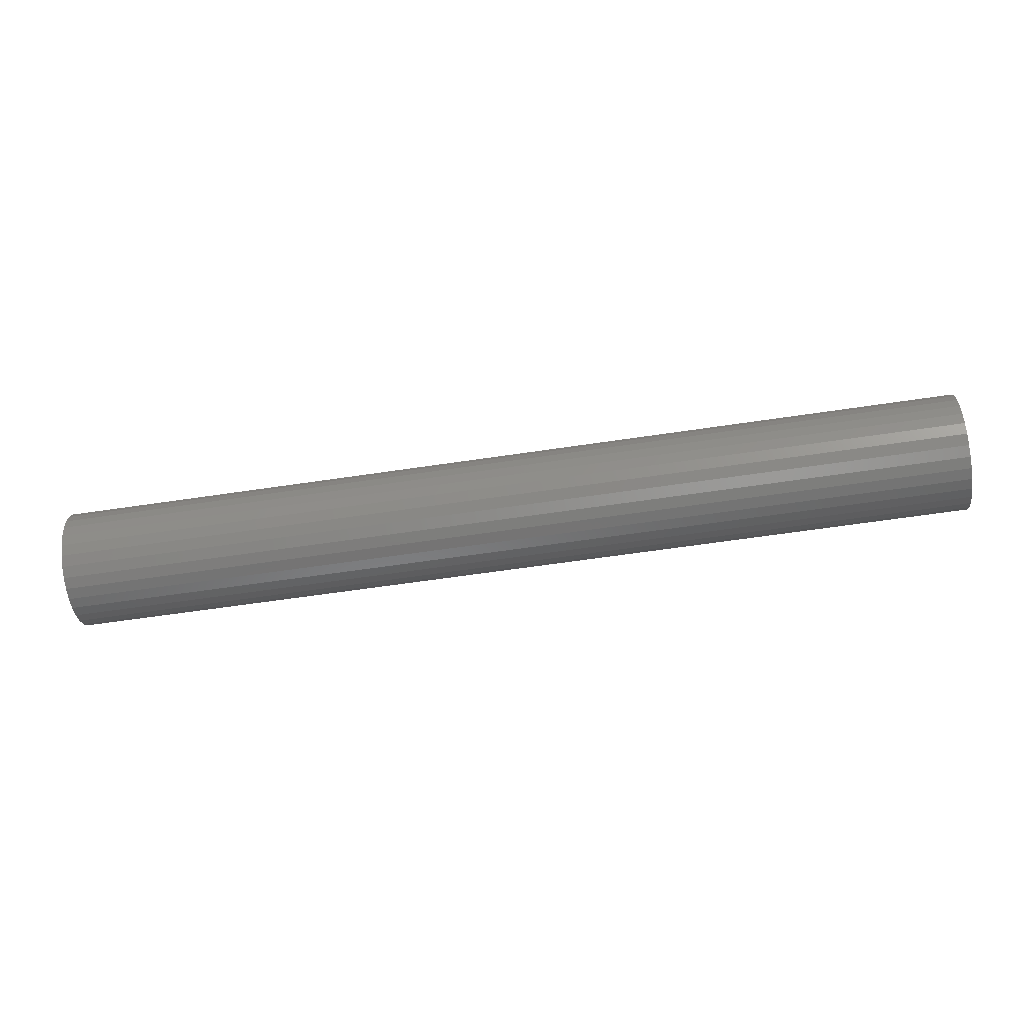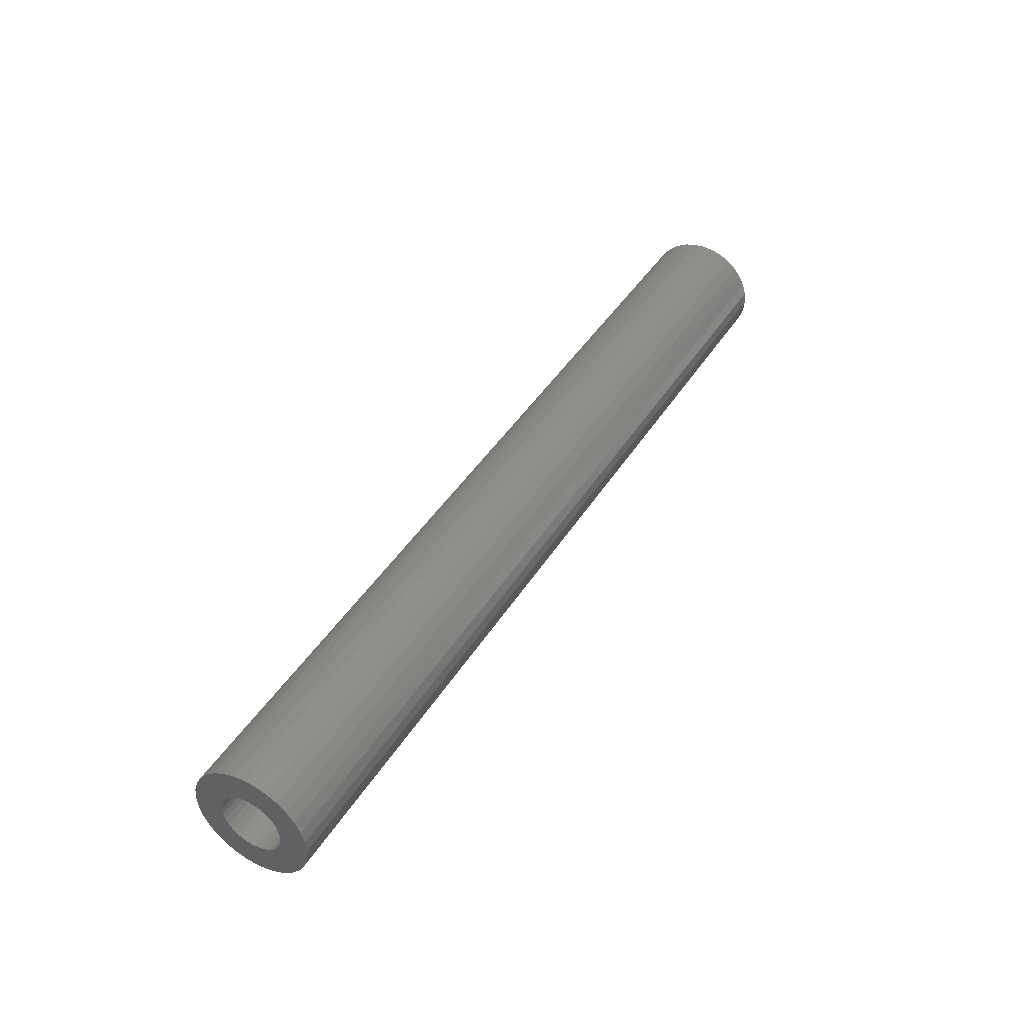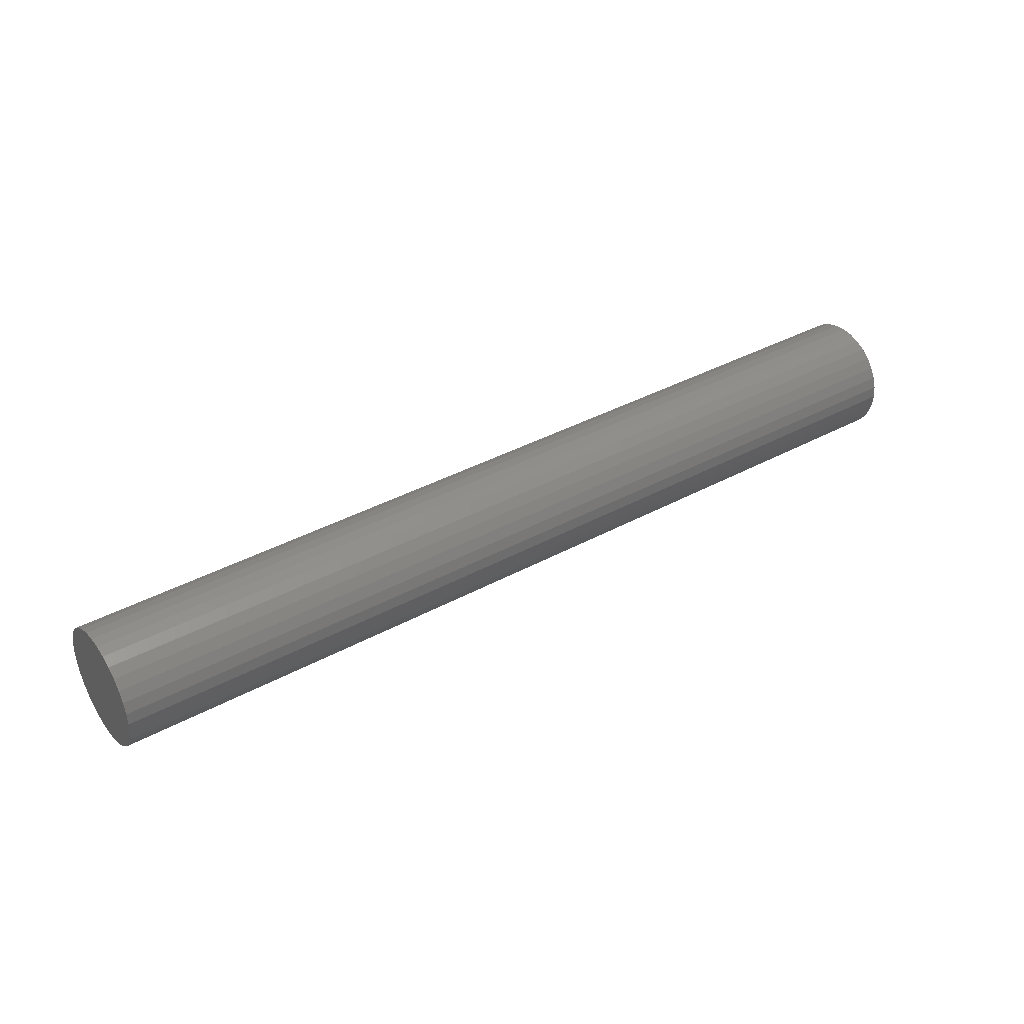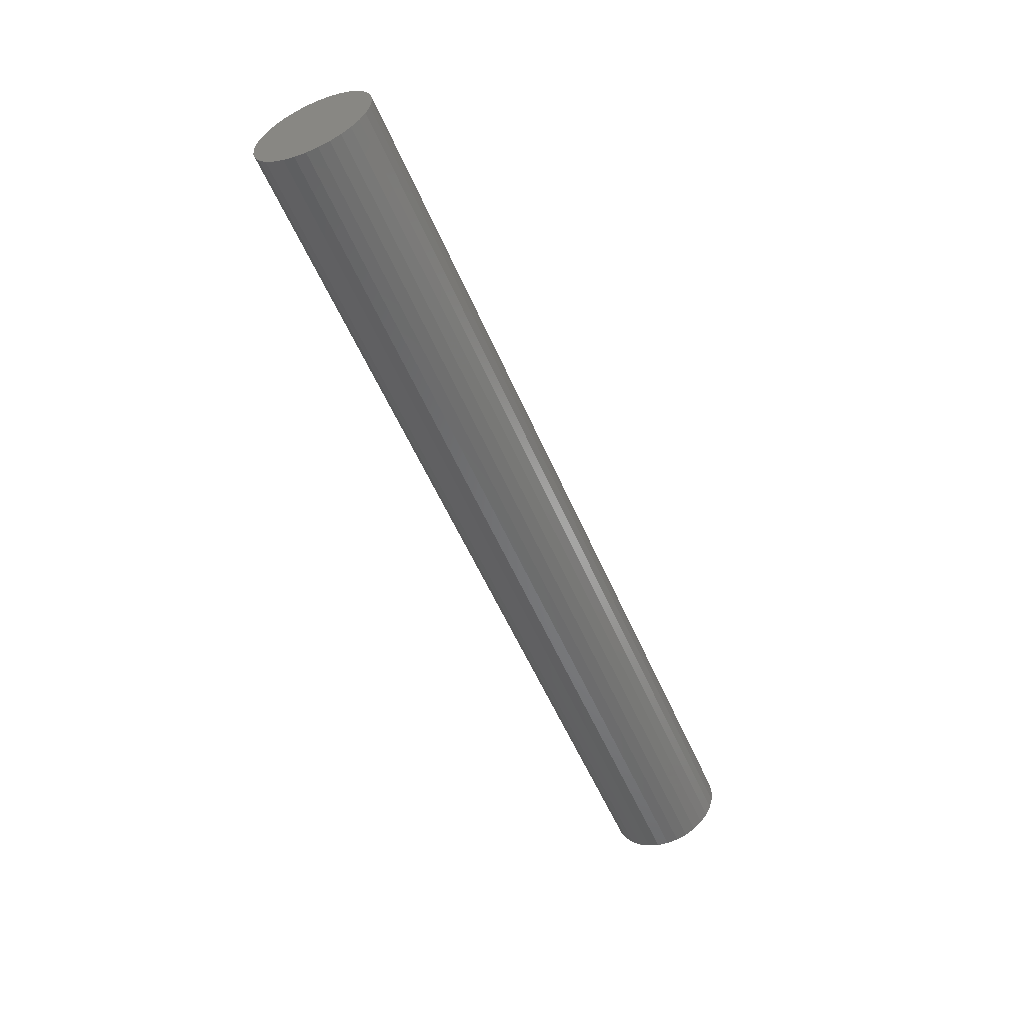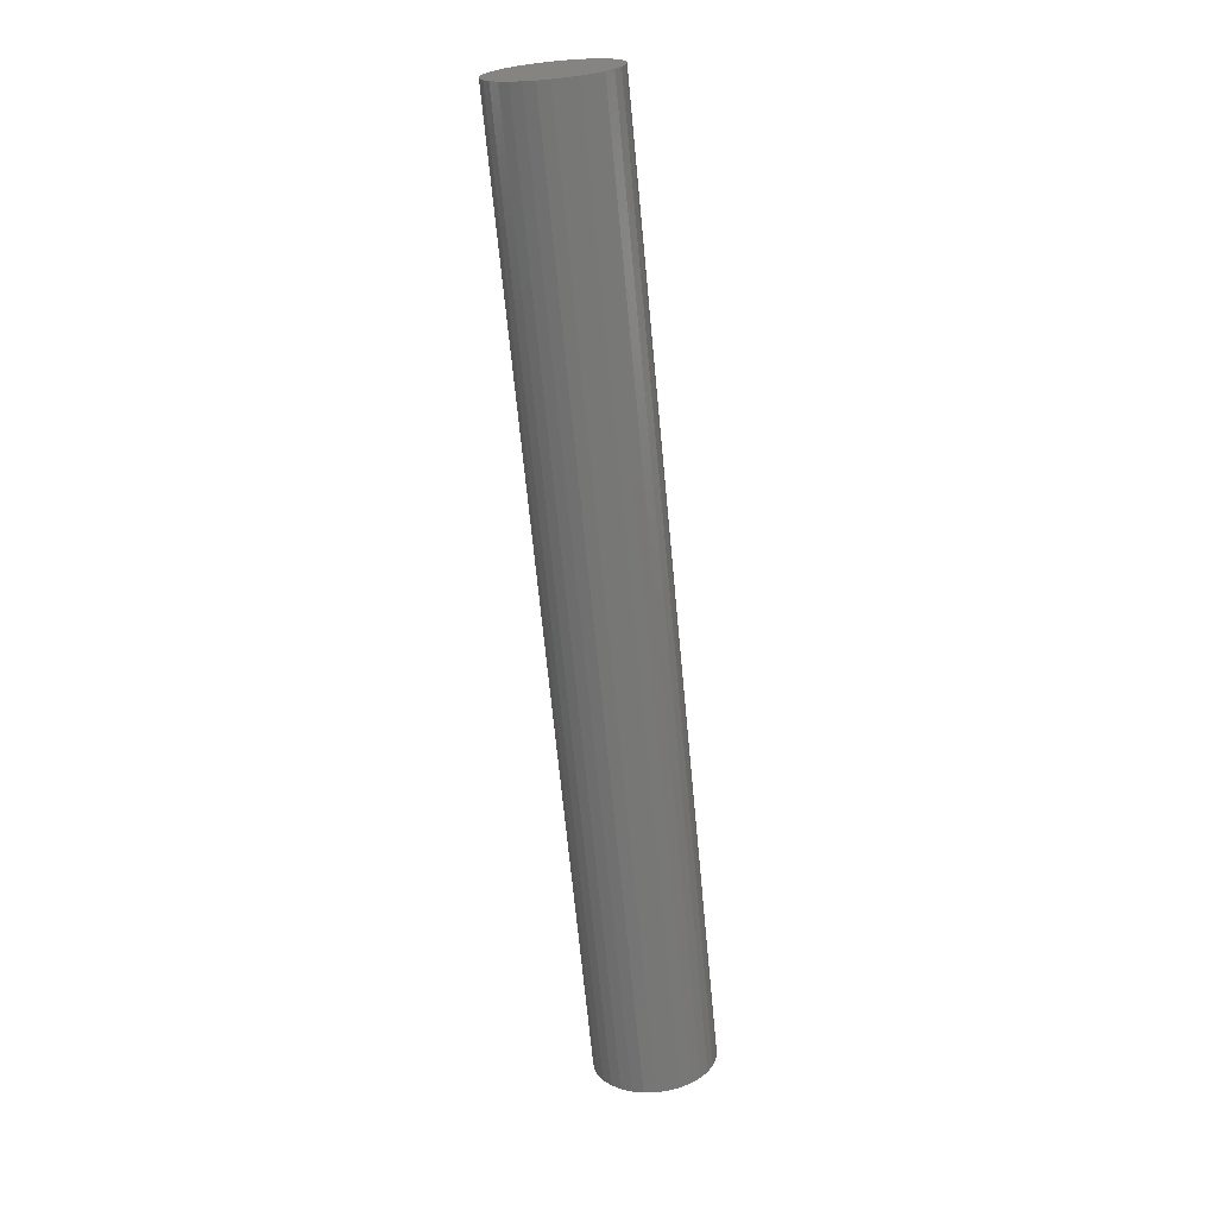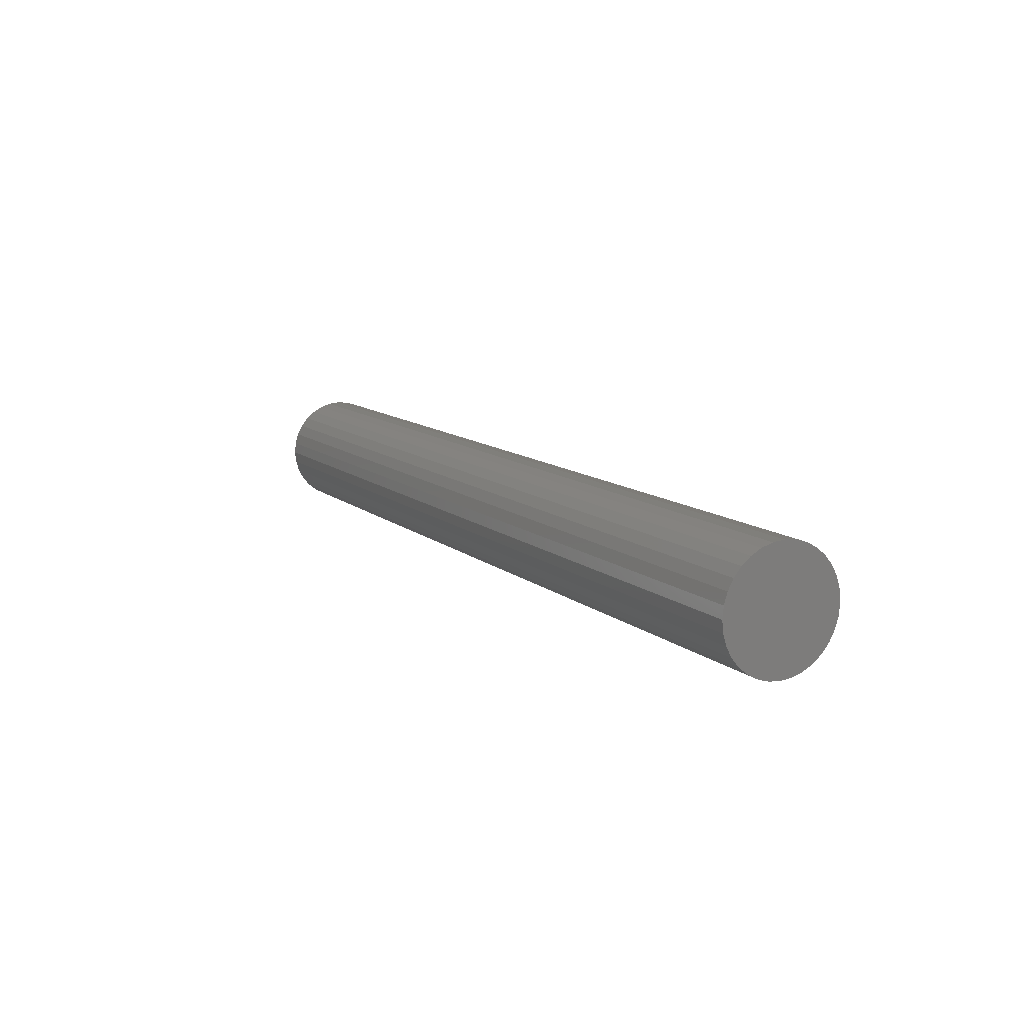
<metadata>
{"format":"stl","ext":"stl","renderer":"f3d","projection":"perspective","resolution":1024,"background":"white","views":[{"elev":-61.3,"azim":8.7,"up":"+Y"},{"elev":42.5,"azim":-60.5,"up":"+Z"},{"elev":37.5,"azim":145.0,"up":"+Z"},{"elev":-54.8,"azim":112.9,"up":"+Y"},{"elev":-68.7,"azim":95.5,"up":"+Z"},{"elev":11.4,"azim":61.6,"up":"+Y"}]}
</metadata>
<code>
# stl→obj: 128 verts, 252 faces
v -0.75 -0.03542 0.0364
v -0.75 -0.08988 0.03764
v -0.75 -0.02761 0.0428
v -0.75 -0.04182 0.0286
v -0.75 -0.09548 0.01919
v -0.75 -0.04657 0.0197
v -0.75 -0.0495 0.01004
v -0.75 -0.04657 -0.0197
v -0.75 -0.09548 -0.01919
v -0.75 -0.0495 -0.01004
v -0.75 0.09186 0.03764
v -0.75 0.03739 0.0364
v -0.75 0.02959 0.0428
v -0.75 0.04379 0.0286
v -0.75 0.04855 0.0197
v -0.75 0.09745 0.01919
v -0.75 0.05148 0.01004
v -0.75 0.05247 -8.953e-18
v -0.75 0.04855 -0.0197
v -0.75 0.05148 -0.01004
v -0.75 0.09745 -0.01919
v -0.75 0.04379 -0.0286
v -0.75 0.09186 -0.03764
v -0.75 0.03739 -0.0364
v -0.75 0.02959 -0.0428
v -0.75 -0.09737 1.227e-17
v -0.75 -0.05049 -1.921e-17
v -0.75 0.09934 -3.591e-17
v -0.75 0.0009868 0.05148
v -0.75 -0.08079 0.05464
v -0.75 -0.06856 0.06955
v -0.75 -0.05366 0.08178
v -0.75 -0.03665 0.09087
v -0.75 -0.0182 0.09647
v -0.75 0.0009868 0.09836
v -0.75 0.02017 0.09647
v -0.75 0.03863 0.09087
v -0.75 0.05563 0.08178
v -0.75 0.07053 0.06955
v -0.75 0.08277 0.05464
v -0.75 0.01103 0.05049
v -0.75 -0.009056 0.05049
v -0.75 -0.01871 0.04756
v -0.75 -0.08988 -0.03764
v -0.75 -0.04182 -0.0286
v -0.75 -0.03542 -0.0364
v -0.75 -0.02761 -0.0428
v -0.75 -0.08079 -0.05464
v -0.75 -0.01871 -0.04756
v -0.75 -0.009056 -0.05049
v -0.75 0.0009868 -0.05148
v -0.75 -0.06856 -0.06955
v -0.75 0.08277 -0.05464
v -0.75 0.07053 -0.06955
v -0.75 0.05563 -0.08178
v -0.75 0.03863 -0.09087
v -0.75 0.02017 -0.09647
v -0.75 0.0009868 -0.09836
v -0.75 -0.0182 -0.09647
v -0.75 -0.03665 -0.09087
v -0.75 -0.05366 -0.08178
v -0.75 0.02069 0.04756
v -0.75 0.01103 -0.05049
v -0.75 0.02069 -0.04756
v 0.7344 0.01103 -0.05049
v 0.7344 0.02069 -0.04756
v 0.7344 0.02959 -0.0428
v 0.7344 0.03739 -0.0364
v 0.7344 0.04379 -0.0286
v 0.7344 0.04855 -0.0197
v 0.7344 0.05148 -0.01004
v 0.7344 0.05247 -8.953e-18
v 0.7344 0.0009868 -0.05148
v 0.7344 -0.009056 -0.05049
v 0.7344 -0.01871 -0.04756
v 0.7344 -0.02761 -0.0428
v 0.7344 -0.03542 -0.0364
v 0.7344 -0.04182 -0.0286
v 0.7344 -0.04657 -0.0197
v 0.7344 -0.0495 -0.01004
v 0.7344 -0.05049 -1.921e-17
v 0.7344 -0.009056 0.05049
v 0.7344 -0.01871 0.04756
v 0.7344 -0.02761 0.0428
v 0.7344 -0.03542 0.0364
v 0.7344 -0.04182 0.0286
v 0.7344 -0.04657 0.0197
v 0.7344 -0.0495 0.01004
v 0.7344 0.0009868 0.05148
v 0.7344 0.01103 0.05049
v 0.7344 0.02069 0.04756
v 0.7344 0.02959 0.0428
v 0.7344 0.03739 0.0364
v 0.7344 0.04379 0.0286
v 0.7344 0.04855 0.0197
v 0.7344 0.05148 0.01004
v 0.7812 0.09934 -1.182e-17
v 0.7812 0.09745 -0.01919
v 0.7812 0.09186 -0.03764
v 0.7812 0.08277 -0.05464
v 0.7812 0.07053 -0.06955
v 0.7812 0.05563 -0.08178
v 0.7812 0.03863 -0.09087
v 0.7812 0.02017 -0.09647
v 0.7812 0.0009868 -0.09836
v 0.7812 -0.0182 -0.09647
v 0.7812 -0.03665 -0.09087
v 0.7812 -0.05366 -0.08178
v 0.7812 -0.06856 -0.06955
v 0.7812 -0.08079 -0.05464
v 0.7812 -0.08988 -0.03764
v 0.7812 -0.09548 -0.01919
v 0.7812 -0.09737 1.227e-17
v 0.7812 -0.09548 0.01919
v 0.7812 -0.08988 0.03764
v 0.7812 -0.08079 0.05464
v 0.7812 -0.06856 0.06955
v 0.7812 -0.05366 0.08178
v 0.7812 -0.03665 0.09087
v 0.7812 -0.0182 0.09647
v 0.7812 0.0009868 0.09836
v 0.7812 0.02017 0.09647
v 0.7812 0.03863 0.09087
v 0.7812 0.05563 0.08178
v 0.7812 0.07053 0.06955
v 0.7812 0.08277 0.05464
v 0.7812 0.09186 0.03764
v 0.7812 0.09745 0.01919
f 1 2 3
f 2 1 4
f 4 5 2
f 6 5 4
f 5 6 7
f 8 9 10
f 11 12 13
f 14 12 11
f 15 14 11
f 16 15 11
f 17 15 16
f 17 16 18
f 19 20 21
f 22 19 21
f 23 22 21
f 24 22 23
f 25 24 23
f 26 5 7
f 26 7 27
f 26 27 10
f 26 10 9
f 28 21 20
f 28 20 18
f 28 18 16
f 29 30 31
f 29 31 32
f 29 32 33
f 29 33 34
f 29 34 35
f 29 35 36
f 29 36 37
f 29 37 38
f 29 38 39
f 29 39 40
f 29 40 41
f 30 29 42
f 30 42 43
f 30 43 3
f 30 3 2
f 44 9 8
f 44 8 45
f 44 45 46
f 44 46 47
f 44 47 48
f 48 47 49
f 48 49 50
f 48 50 51
f 48 51 52
f 51 53 54
f 51 54 55
f 51 55 56
f 51 56 57
f 51 57 58
f 51 58 59
f 51 59 60
f 51 60 61
f 51 61 52
f 40 11 13
f 40 13 62
f 40 62 41
f 53 51 63
f 53 63 64
f 53 64 25
f 53 25 23
f 51 65 63
f 63 65 66
f 63 66 64
f 64 66 67
f 64 67 25
f 25 67 68
f 25 68 24
f 24 68 69
f 24 69 22
f 22 69 70
f 22 70 19
f 19 70 71
f 19 71 20
f 20 71 72
f 20 72 18
f 65 51 73
f 73 51 50
f 73 50 74
f 74 50 49
f 74 49 75
f 75 49 47
f 75 47 76
f 76 47 46
f 76 46 77
f 77 46 45
f 77 45 78
f 78 45 8
f 78 8 79
f 79 8 10
f 79 10 80
f 80 10 27
f 80 27 81
f 29 82 42
f 42 82 83
f 42 83 43
f 43 83 84
f 43 84 3
f 3 84 85
f 3 85 1
f 1 85 86
f 1 86 4
f 4 86 87
f 4 87 6
f 6 87 88
f 6 88 7
f 7 88 81
f 7 81 27
f 82 29 89
f 89 29 41
f 89 41 90
f 90 41 62
f 90 62 91
f 91 62 13
f 91 13 92
f 92 13 12
f 92 12 93
f 93 12 14
f 93 14 94
f 94 14 15
f 94 15 95
f 95 15 17
f 95 17 96
f 96 17 18
f 96 18 72
f 28 97 21
f 21 97 98
f 21 98 23
f 23 98 99
f 23 99 53
f 53 99 100
f 53 100 54
f 54 100 101
f 54 101 55
f 55 101 102
f 55 102 56
f 56 102 103
f 56 103 57
f 57 103 104
f 57 104 58
f 58 104 105
f 58 105 59
f 59 105 106
f 59 106 60
f 60 106 107
f 60 107 61
f 61 107 108
f 61 108 52
f 52 108 109
f 52 109 48
f 48 109 110
f 48 110 44
f 44 110 111
f 44 111 9
f 9 111 112
f 9 112 26
f 26 112 113
f 26 113 5
f 5 113 114
f 5 114 2
f 2 114 115
f 2 115 30
f 30 115 116
f 30 116 31
f 31 116 117
f 31 117 32
f 32 117 118
f 32 118 33
f 33 118 119
f 33 119 34
f 34 119 120
f 34 120 35
f 35 120 121
f 35 121 36
f 36 121 122
f 36 122 37
f 37 122 123
f 37 123 38
f 38 123 124
f 38 124 39
f 39 124 125
f 39 125 40
f 40 125 126
f 40 126 11
f 11 126 127
f 11 127 16
f 16 127 128
f 16 128 28
f 28 128 97
f 120 122 121
f 122 120 119
f 122 119 123
f 123 119 118
f 123 118 124
f 102 107 103
f 103 107 106
f 103 106 104
f 104 106 105
f 124 118 125
f 125 118 117
f 125 117 126
f 126 117 116
f 126 116 127
f 127 116 115
f 127 115 128
f 128 115 114
f 128 114 97
f 97 114 113
f 97 113 98
f 98 113 112
f 98 112 99
f 99 112 111
f 99 111 100
f 100 111 110
f 100 110 101
f 101 110 109
f 101 109 102
f 102 109 108
f 102 108 107
f 83 82 89
f 83 89 90
f 91 83 90
f 84 83 91
f 92 84 91
f 85 84 92
f 93 85 92
f 86 85 93
f 94 86 93
f 87 86 94
f 95 87 94
f 88 87 95
f 96 88 95
f 70 79 71
f 78 79 70
f 69 78 70
f 77 78 69
f 68 77 69
f 76 77 68
f 67 76 68
f 75 76 67
f 66 75 67
f 74 75 66
f 73 74 66
f 65 73 66
f 79 80 71
f 71 80 81
f 71 81 72
f 72 81 88
f 72 88 96

</code>
